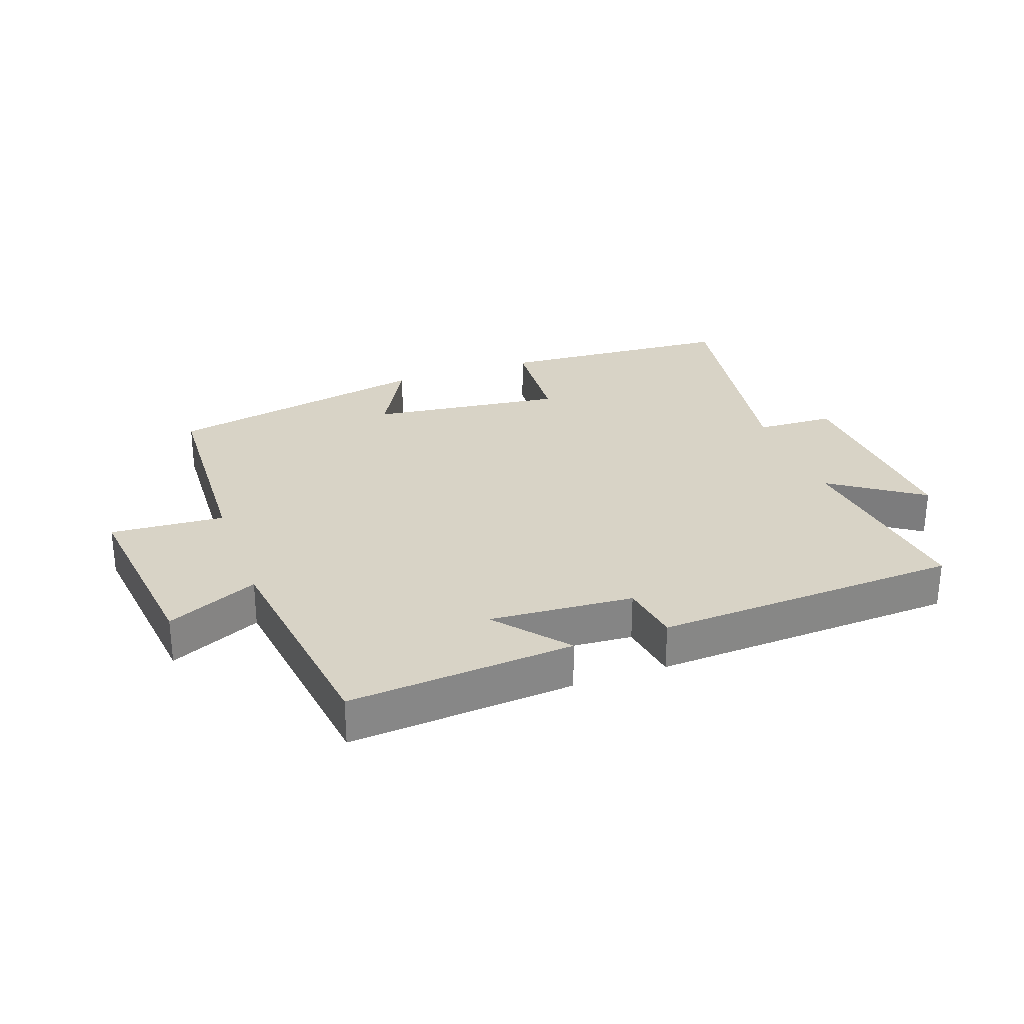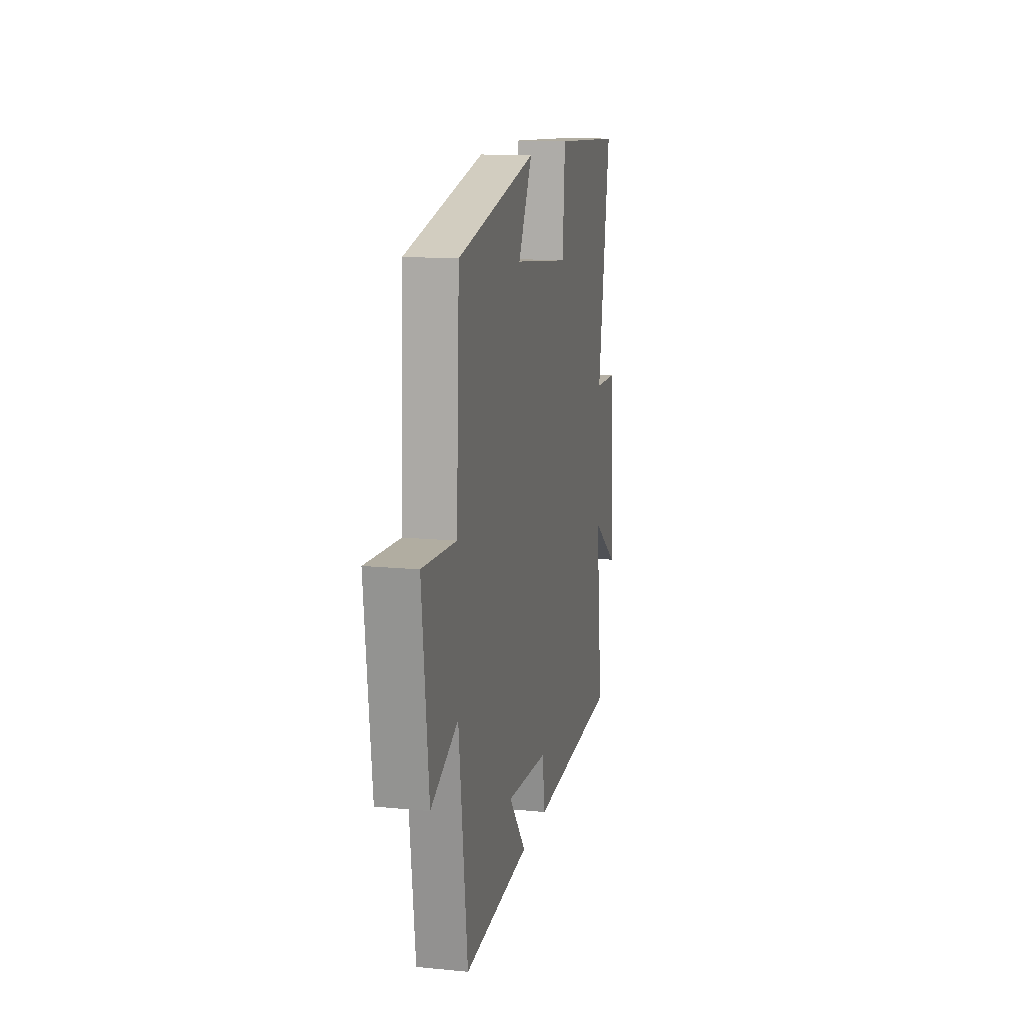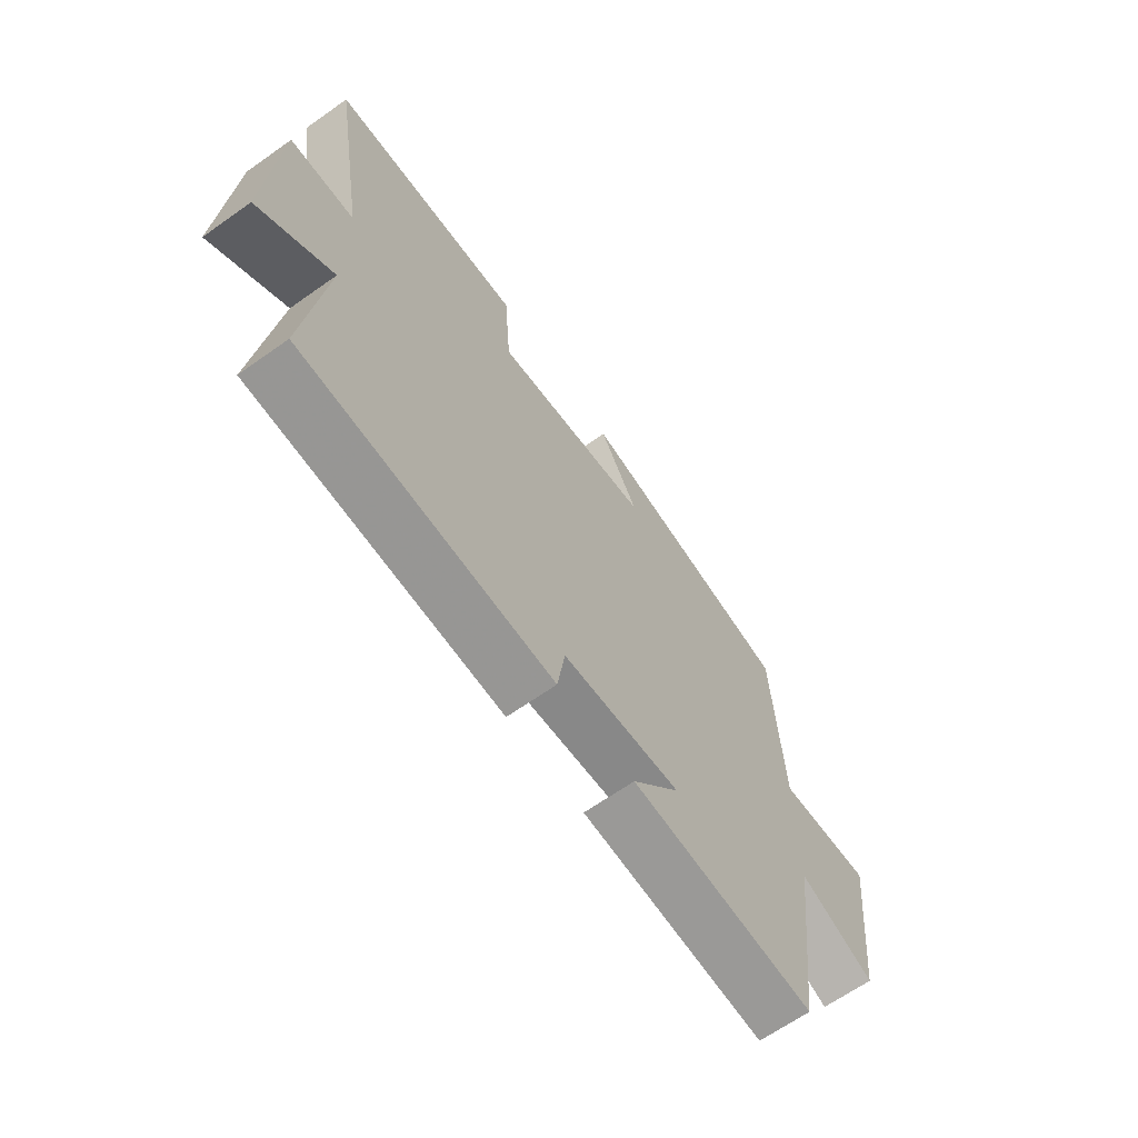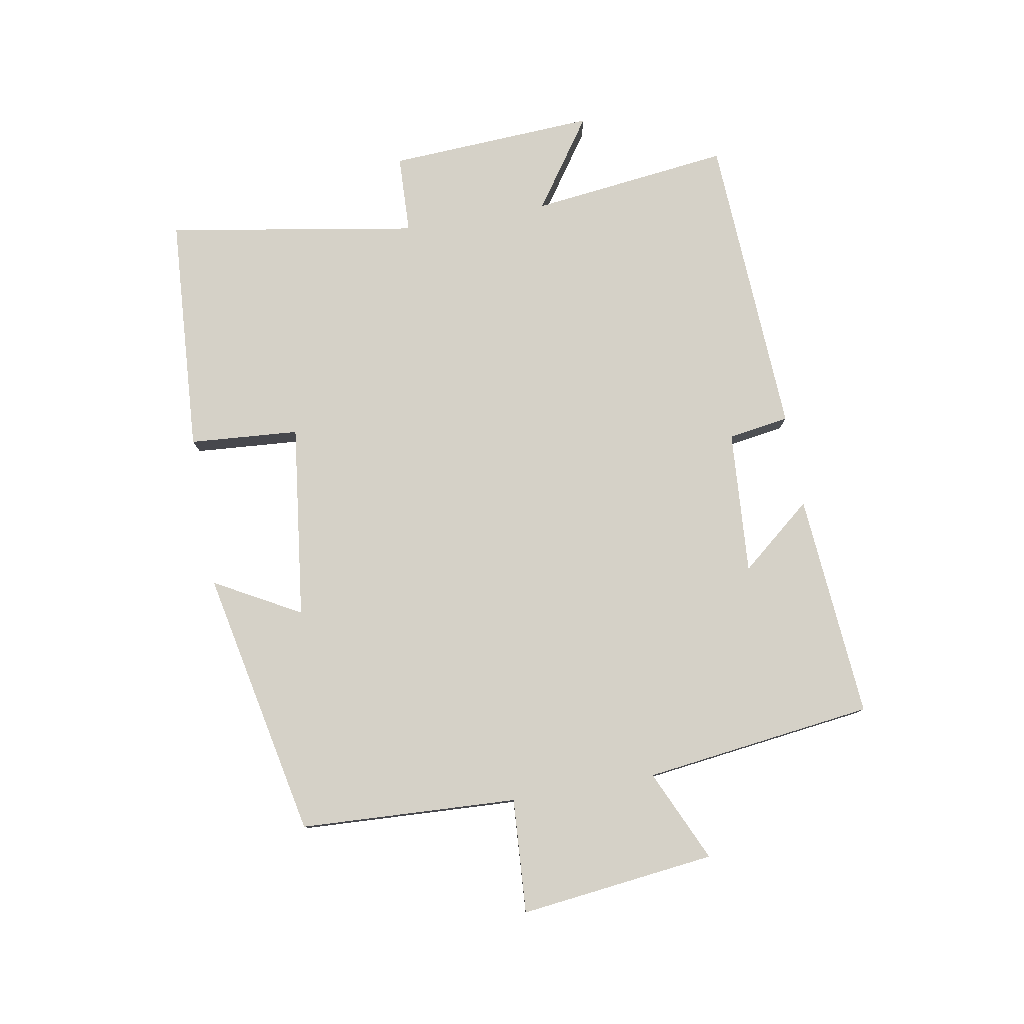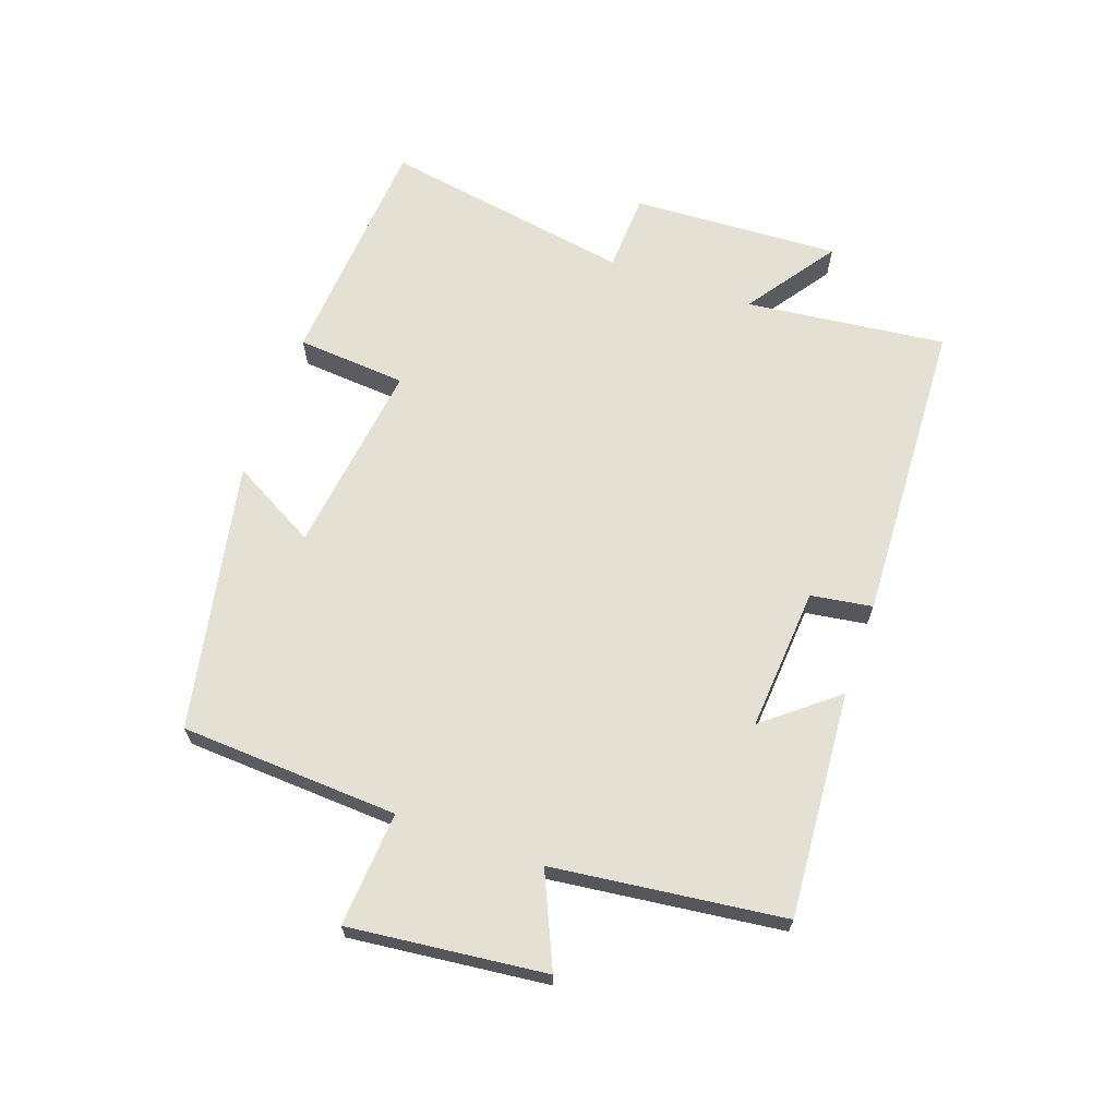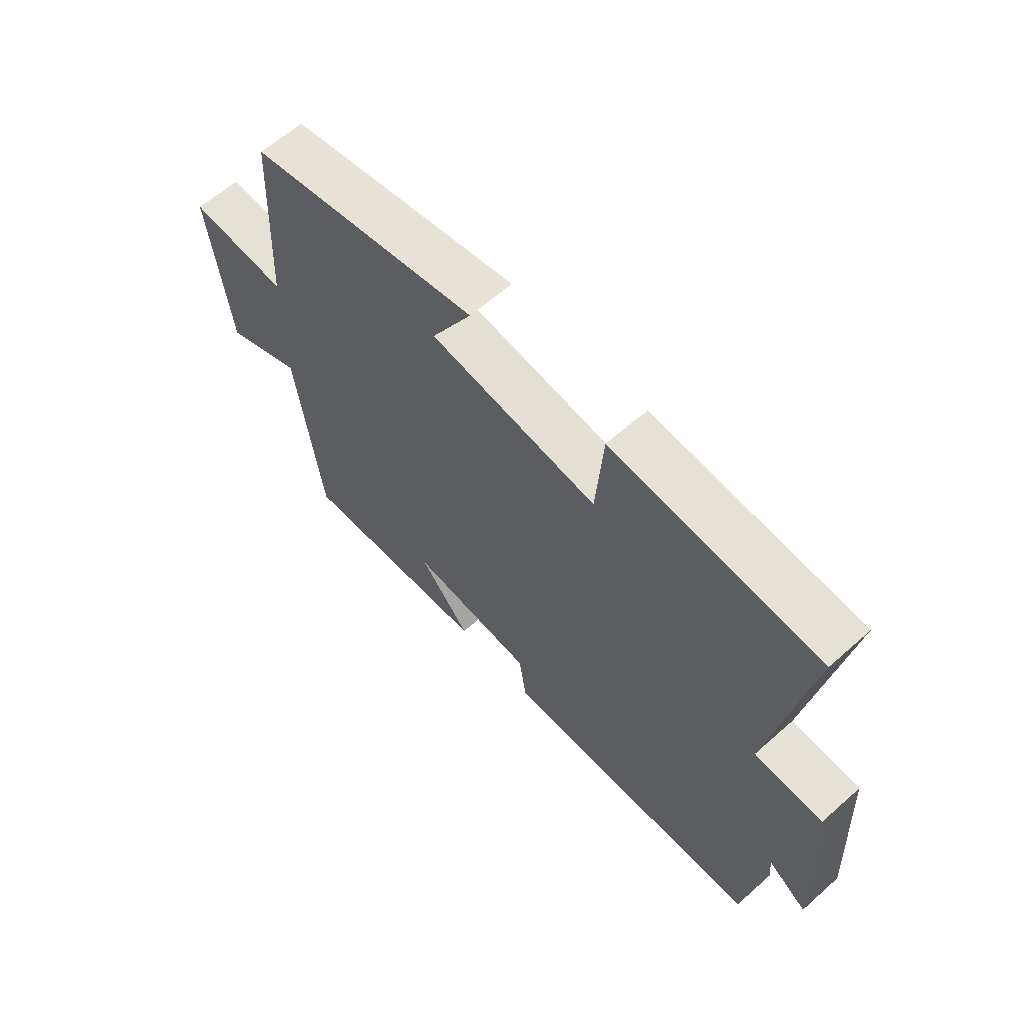
<metadata>
{"format":"obj","ext":"obj","renderer":"f3d","projection":"perspective","resolution":1024,"background":"white","views":[{"elev":28.1,"azim":160.2,"up":"+Y"},{"elev":13.9,"azim":102.2,"up":"+Z"},{"elev":-65.7,"azim":-54.6,"up":"+Z"},{"elev":79.0,"azim":80.0,"up":"+Y"},{"elev":66.0,"azim":109.7,"up":"+Y"},{"elev":62.3,"azim":-132.0,"up":"+Z"}]}
</metadata>
<code>
v 0.483 0.07 0.413
v 0.5 0.07 0.068
v 0.681 0.07 0.08
v 0.645 0.07 -0.23
v 0.5 0.07 -0.164
v 0.454 0.07 -0.528
v 0.097 0.07 -0.5
v 0.19 0.07 -0.387
v -0.038 0.07 -0.403
v -0.053 0.07 -0.5
v -0.538 0.07 -0.476
v -0.5 0.07 -0.159
v -0.643 0.07 -0.258
v -0.625 0.07 0.072
v -0.5 0.07 0.077
v -0.567 0.07 0.475
v -0.188 0.07 0.5
v -0.175 0.07 0.326
v 0.133 0.07 0.364
v 0.058 0.07 0.5
v 0.483 0 0.413
v 0.5 0 0.068
v 0.681 0 0.08
v 0.645 0 -0.23
v 0.5 0 -0.164
v 0.454 0 -0.528
v 0.097 0 -0.5
v 0.19 0 -0.387
v -0.038 0 -0.403
v -0.053 0 -0.5
v -0.538 0 -0.476
v -0.5 0 -0.159
v -0.643 0 -0.258
v -0.625 0 0.072
v -0.5 0 0.077
v -0.567 0 0.475
v -0.188 0 0.5
v -0.175 0 0.326
v 0.133 0 0.364
v 0.058 0 0.5
f 19 20 1 2
f 18 19 2
f 15 16 17 18
f 15 18 2
f 12 13 14 15
f 12 15 2
f 9 10 11 12
f 12 2 3
f 9 12 3
f 8 9 3
f 5 6 7 8
f 5 8 3
f 3 4 5
f 22 21 40 39
f 22 39 38
f 38 37 36 35
f 22 38 35
f 35 34 33 32
f 22 35 32
f 32 31 30 29
f 23 22 32
f 23 32 29
f 23 29 28
f 28 27 26 25
f 23 28 25
f 25 24 23
f 1 21 22 2
f 2 22 23 3
f 3 23 24 4
f 4 24 25 5
f 5 25 26 6
f 6 26 27 7
f 7 27 28 8
f 8 28 29 9
f 9 29 30 10
f 10 30 31 11
f 11 31 32 12
f 12 32 33 13
f 13 33 34 14
f 14 34 35 15
f 15 35 36 16
f 16 36 37 17
f 17 37 38 18
f 18 38 39 19
f 19 39 40 20
f 20 40 21 1

</code>
